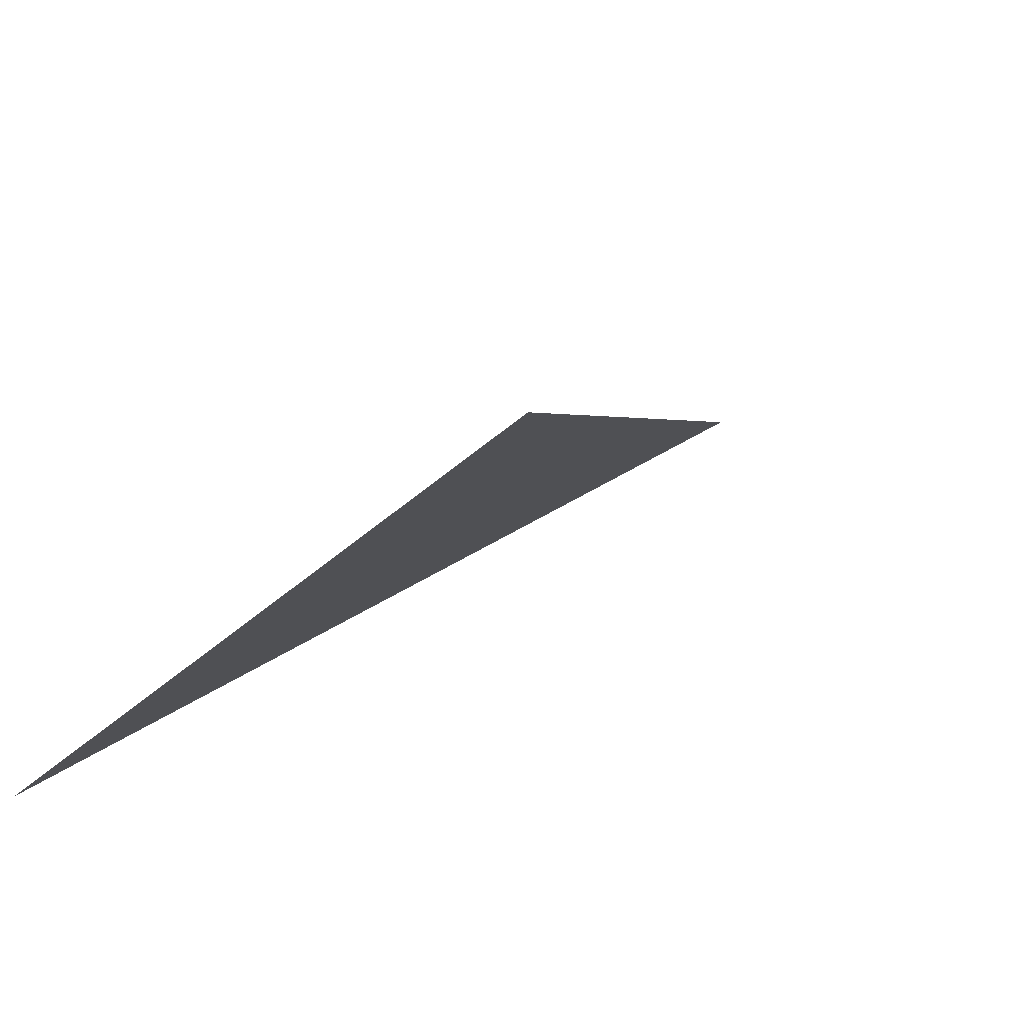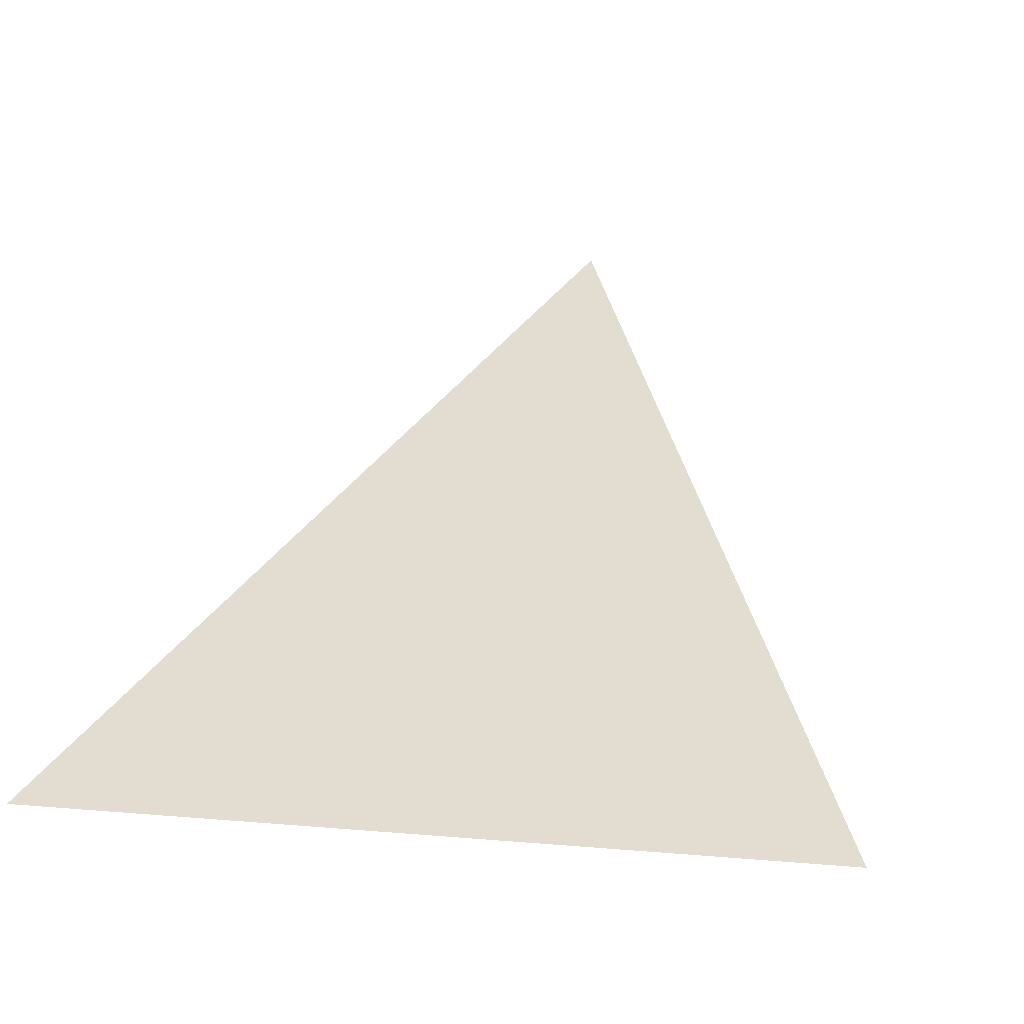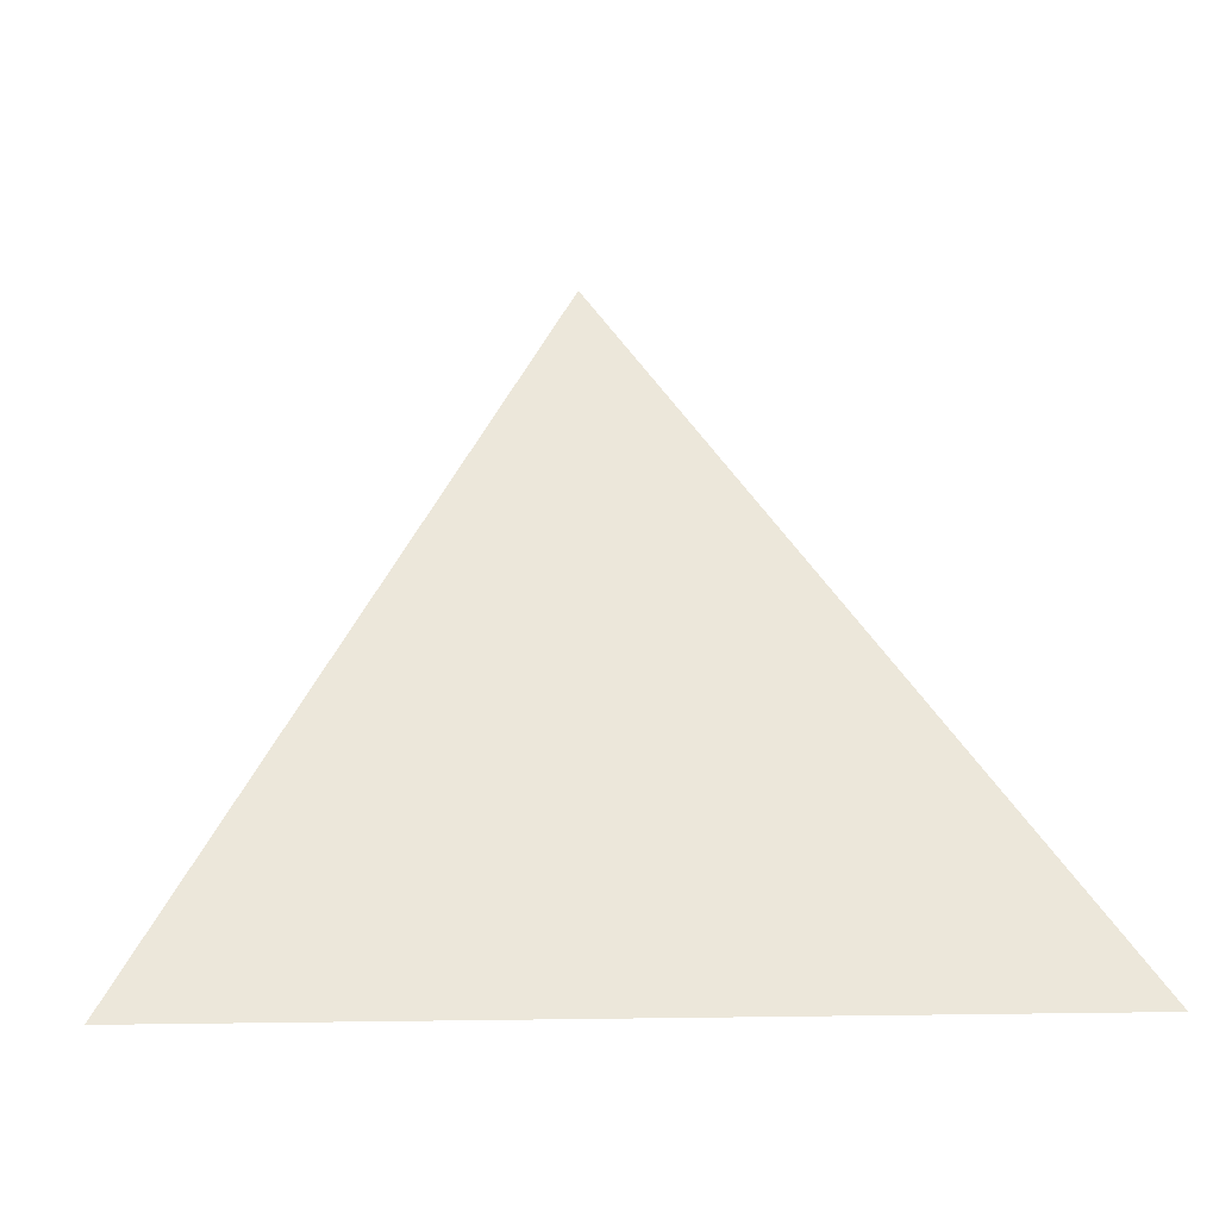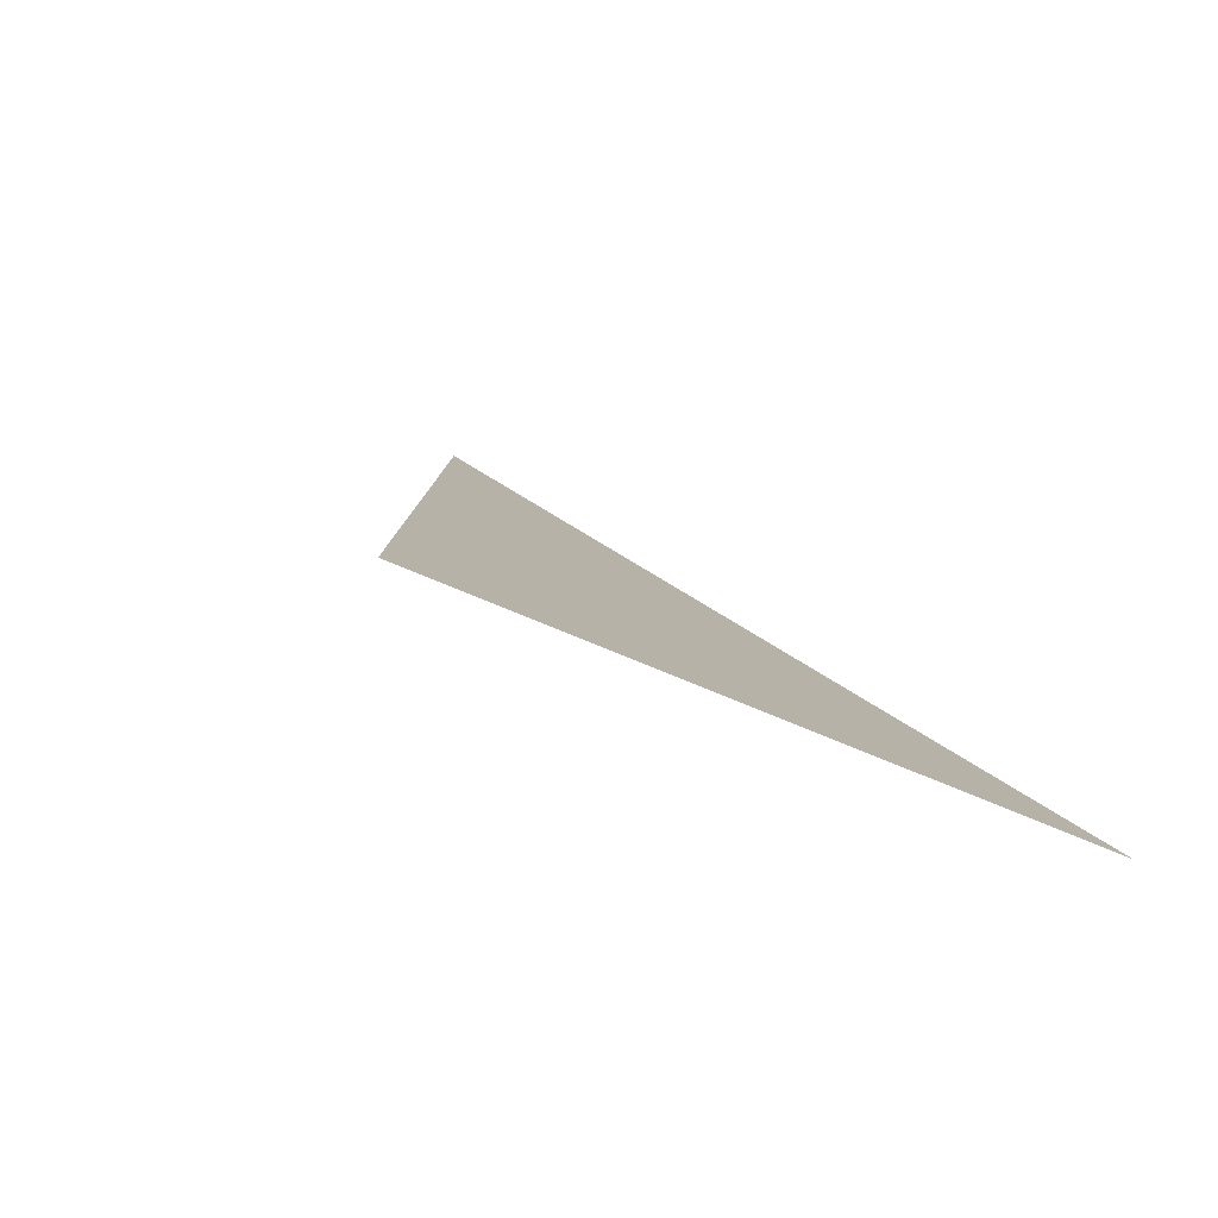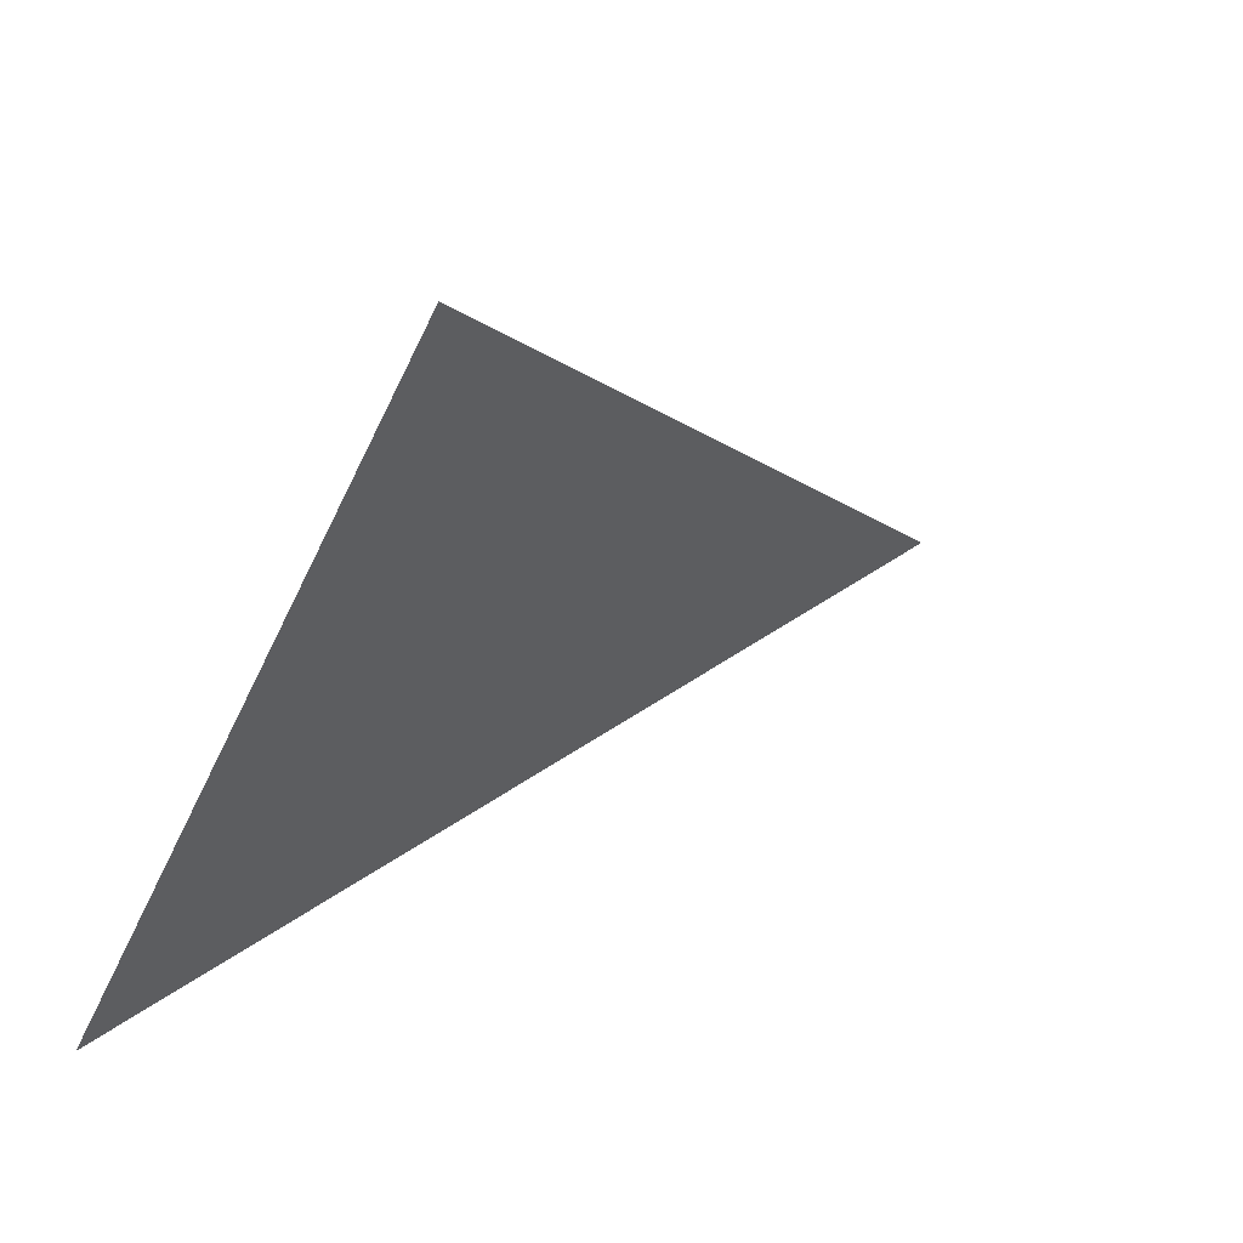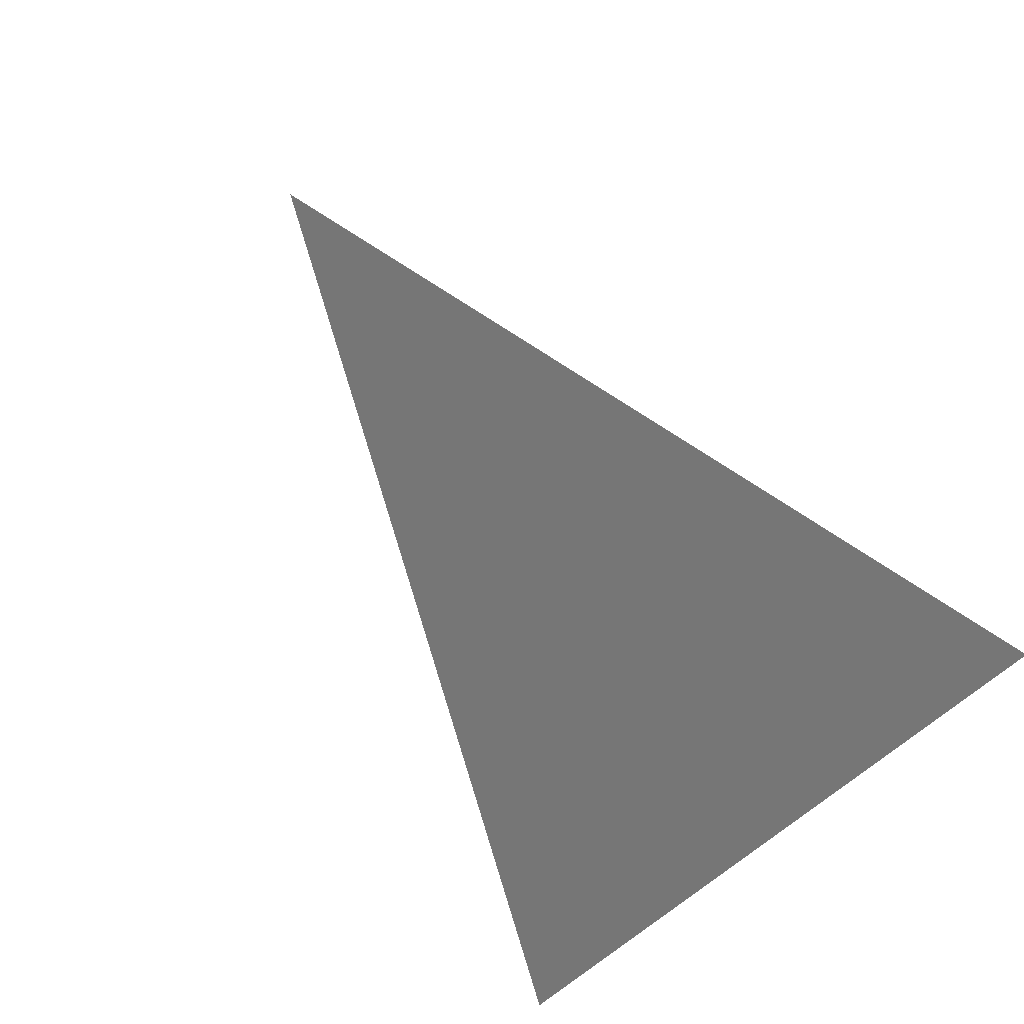
<metadata>
{"format":"obj","ext":"obj","renderer":"f3d","projection":"perspective","resolution":1024,"background":"white","views":[{"elev":-34.6,"azim":-128.8,"up":"+Y"},{"elev":5.4,"azim":-163.1,"up":"+Y"},{"elev":-2.7,"azim":-6.4,"up":"+Z"},{"elev":51.0,"azim":-142.1,"up":"+Z"},{"elev":-49.1,"azim":-114.2,"up":"+Y"},{"elev":-36.0,"azim":-119.2,"up":"+Z"}]}
</metadata>
<code>
g Polygon
v -99.76 0.09923 0.2477
v 0 128.3 153.1
v 99.76 0.09925 0.2477
f 3 2 1

</code>
